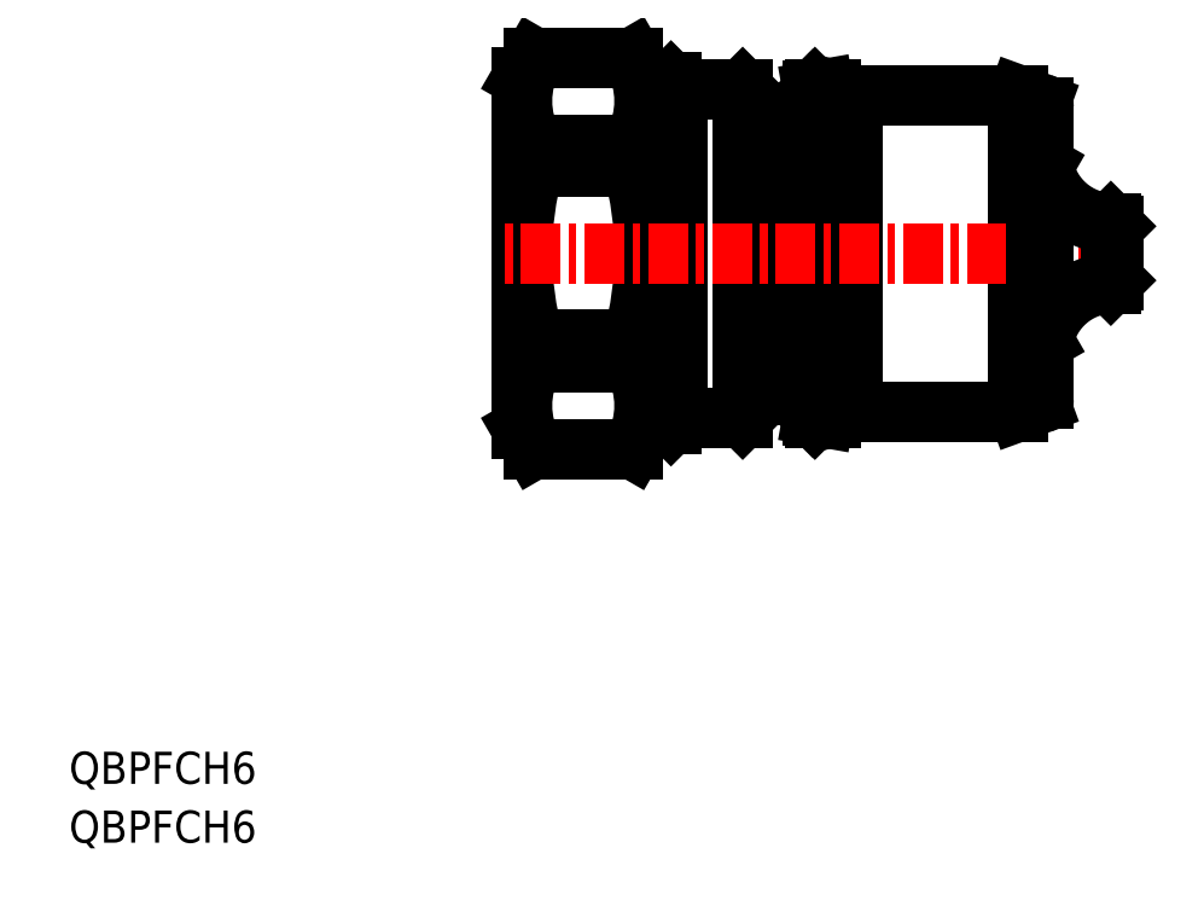
<metadata>
{"format":"dxf","ext":"dxf","renderer":"ezdxf+matplotlib","layout":"modelspace","background":"white","min_lineweight":24,"dpi":150}
</metadata>
<code>
0
SECTION
2
ENTITIES
0
LINE
8
0
10
0.6937
20
1.5
30
0
11
0.6937
21
-12.99
31
0
0
LINE
8
0
10
-18.31
20
1.5
30
0
11
-18.31
21
-14.25
31
0
0
LINE
8
0
10
-29.31
20
1.5
30
0
11
-29.31
21
-14.85
31
0
0
LINE
8
0
10
-38.81
20
1.5
30
0
11
-38.81
21
-15.5
31
0
0
LINE
8
0
10
-51.31
20
1.5
30
0
11
-51.31
21
-16
31
0
0
LINE
8
0
10
-1.806
20
-14.25
30
0
11
-18.31
21
-14.25
31
0
0
LINE
8
0
10
-27.06
20
-12.6
30
0
11
-24.36
21
-12.6
31
0
0
LINE
8
0
10
-50.15
20
-18
30
0
11
-40.25
21
-18
31
0
0
LINE
8
0
10
-20.55
20
-14.85
30
0
11
-21.21
21
-14.85
31
0
0
LINE
8
0
10
-29.31
20
-14.85
30
0
11
-35.81
21
-14.85
31
0
0
LINE
8
0
10
-51.31
20
-16
30
0
11
-50.15
21
-18
31
0
0
LINE
8
0
10
-40.25
20
-18
30
0
11
-38.81
21
-15.5
31
0
0
LINE
8
0
10
-50.15
20
-9.354
30
0
11
-50.15
21
-7.102
31
0
0
LINE
8
0
10
-40.25
20
-9.354
30
0
11
-40.25
21
-7.102
31
0
0
LINE
8
0
10
-29.31
20
-14.85
30
0
11
-27.06
21
-12.6
31
0
0
LINE
8
0
10
-27.06
20
-12.6
30
0
11
-27.06
21
1.5
31
0
0
LINE
8
0
10
-24.36
20
-12.6
30
0
11
-24.36
21
1.5
31
0
0
LINE
8
0
10
-18.31
20
-14.25
30
0
11
-20.55
21
-14.85
31
0
0
LINE
8
0
10
-20.55
20
-14.85
30
0
11
-20.55
21
1.5
31
0
0
LINE
8
0
10
-21.21
20
1.5
30
0
11
-21.21
21
-14.85
31
0
0
LINE
8
0
10
-21.21
20
-14.85
30
0
11
-22.3
21
-14.66
31
0
0
LINE
8
0
10
-22.3
20
-14.66
30
0
11
-24.36
21
-12.6
31
0
0
LINE
8
0
10
-50.15
20
-9.354
30
0
11
-40.25
21
-9.354
31
0
0
LINE
8
0
10
-50.15
20
-7.102
30
0
11
-40.25
21
-7.102
31
0
0
ARC
8
0
10
-18.69
20
1.5
30
0
40
32.62
50
180
51
195.3
0
ARC
8
0
10
-42.64
20
-13.68
30
0
40
8.669
50
150.1
51
209.9
0
ARC
8
0
10
-47.76
20
-13.68
30
0
40
8.669
50
330.1
51
29.91
0
ARC
8
0
10
-71.72
20
1.5
30
0
40
32.62
50
344.7
51
0
0
LINE
8
0
10
-22.3
20
-14.66
30
0
11
-22.3
21
1.5
31
0
0
LINE
8
0
10
-38.81
20
-15.5
30
0
11
-36.46
21
-15.5
31
0
0
LINE
8
0
10
-35.81
20
-14.85
30
0
11
-36.46
21
-15.5
31
0
0
LINE
8
0
10
-36.46
20
-15.5
30
0
11
-36.46
21
1.5
31
0
0
LINE
8
0
10
-35.81
20
-14.85
30
0
11
-35.81
21
1.5
31
0
0
ARC
8
0
10
0.1937
20
-12.99
30
0
40
0.5
50
290
51
0
0
LINE
8
0
10
-1.806
20
-14.25
30
0
11
-1.806
21
1.5
31
0
0
LINE
8
0
10
-1.806
20
-14.25
30
0
11
0.3647
21
-13.46
31
0
0
LINE
8
0
10
-1.806
20
17.25
30
0
11
-18.31
21
17.25
31
0
0
LINE
8
0
10
-27.06
20
15.6
30
0
11
-24.36
21
15.6
31
0
0
LINE
8
0
10
-50.15
20
21
30
0
11
-40.25
21
21
31
0
0
LINE
8
0
10
-20.55
20
17.85
30
0
11
-21.21
21
17.85
31
0
0
LINE
8
0
10
-29.31
20
17.85
30
0
11
-35.81
21
17.85
31
0
0
LINE
8
0
10
-51.31
20
19
30
0
11
-50.15
21
21
31
0
0
LINE
8
0
10
-40.25
20
21
30
0
11
-38.81
21
18.5
31
0
0
LINE
8
0
10
-50.15
20
12.35
30
0
11
-50.15
21
10.1
31
0
0
LINE
8
0
10
-40.25
20
12.35
30
0
11
-40.25
21
10.1
31
0
0
LINE
8
0
10
-29.31
20
17.85
30
0
11
-27.06
21
15.6
31
0
0
LINE
8
0
10
-18.31
20
17.25
30
0
11
-20.55
21
17.85
31
0
0
LINE
8
0
10
-21.21
20
17.85
30
0
11
-22.3
21
17.66
31
0
0
LINE
8
0
10
-22.3
20
17.66
30
0
11
-24.36
21
15.6
31
0
0
LINE
8
0
10
-50.15
20
12.35
30
0
11
-40.25
21
12.35
31
0
0
LINE
8
0
10
-50.15
20
10.1
30
0
11
-40.25
21
10.1
31
0
0
ARC
8
0
10
-42.64
20
16.68
30
0
40
8.669
50
150.1
51
209.9
0
ARC
8
0
10
-47.76
20
16.68
30
0
40
8.669
50
330.1
51
29.91
0
LINE
8
0
10
-38.81
20
18.5
30
0
11
-36.46
21
18.5
31
0
0
LINE
8
0
10
-35.81
20
17.85
30
0
11
-36.46
21
18.5
31
0
0
ARC
8
0
10
0.1937
20
15.99
30
0
40
0.5
50
0
51
70
0
LINE
8
0
10
-1.806
20
17.25
30
0
11
0.3647
21
16.46
31
0
0
LINE
8
0
10
0.6937
20
1.5
30
0
11
0.6937
21
15.99
31
0
0
LINE
8
0
10
-18.31
20
1.5
30
0
11
-18.31
21
17.25
31
0
0
LINE
8
0
10
-29.31
20
1.5
30
0
11
-29.31
21
17.85
31
0
0
LINE
8
0
10
-38.81
20
1.5
30
0
11
-38.81
21
18.5
31
0
0
LINE
8
0
10
-51.31
20
1.5
30
0
11
-51.31
21
19
31
0
0
LINE
8
0
10
-27.06
20
15.6
30
0
11
-27.06
21
1.5
31
0
0
LINE
8
0
10
-24.36
20
15.6
30
0
11
-24.36
21
1.5
31
0
0
LINE
8
0
10
-20.55
20
17.85
30
0
11
-20.55
21
1.5
31
0
0
LINE
8
0
10
-21.21
20
1.5
30
0
11
-21.21
21
17.85
31
0
0
ARC
8
0
10
-18.69
20
1.5
30
0
40
32.62
50
164.7
51
180
0
ARC
8
0
10
-71.72
20
1.5
30
0
40
32.62
50
0
51
15.29
0
LINE
8
0
10
-22.3
20
17.66
30
0
11
-22.3
21
1.5
31
0
0
LINE
8
0
10
-36.46
20
18.5
30
0
11
-36.46
21
1.5
31
0
0
LINE
8
0
10
-35.81
20
17.85
30
0
11
-35.81
21
1.5
31
0
0
LINE
8
0
10
-1.806
20
17.25
30
0
11
-1.806
21
1.5
31
0
0
LINE
8
0
10
-22.11
20
-14.85
30
0
11
-22.3
21
-14.66
31
0
0
LINE
8
0
10
-21.21
20
-14.85
30
0
11
-22.11
21
-14.85
31
0
0
LINE
8
0
10
-22.11
20
17.85
30
0
11
-22.3
21
17.66
31
0
0
LINE
8
0
10
-21.21
20
17.85
30
0
11
-22.11
21
17.85
31
0
0
LINE
8
CENTER
10
9.695
20
1.5
30
0
11
-53.31
21
1.5
31
0
0
LINE
8
0
10
0.6946
20
1.5
30
0
11
0.6946
21
-7.211
31
0
0
LINE
8
0
10
0.6937
20
-7.211
30
0
11
0.6946
21
-7.211
31
0
0
LINE
8
0
10
7.695
20
-1.2
30
0
11
7.392
21
-1.502
31
0
0
ARC
8
0
10
7.575
20
-8.5
30
0
40
7
50
91.5
51
169.4
0
LINE
8
0
10
7.695
20
1.5
30
0
11
7.695
21
-1.2
31
0
0
LINE
8
0
10
7.392
20
-1.502
30
0
11
7.392
21
1.5
31
0
0
LINE
8
0
10
0.6937
20
10.21
30
0
11
0.6946
21
10.21
31
0
0
LINE
8
0
10
7.695
20
4.2
30
0
11
7.392
21
4.502
31
0
0
ARC
8
0
10
7.575
20
11.5
30
0
40
7
50
190.6
51
268.5
0
LINE
8
0
10
0.6946
20
1.5
30
0
11
0.6946
21
10.21
31
0
0
LINE
8
0
10
7.695
20
1.5
30
0
11
7.695
21
4.2
31
0
0
LINE
8
0
10
7.392
20
4.502
30
0
11
7.392
21
1.5
31
0
0
TEXT
8
0
10
-96.47
20
-51.37
30
0
40
3.2
1
QBPFCH6
0
TEXT
8
0
10
-96.47
20
-57.23
30
0
40
3.2
1
QBPFCH6
0
VIEWPORT
8
0
10
-0.309
20
0
30
0
40
586.9
41
415.5
68
     1
69
     1
0
ENDSEC
0
EOF

</code>
